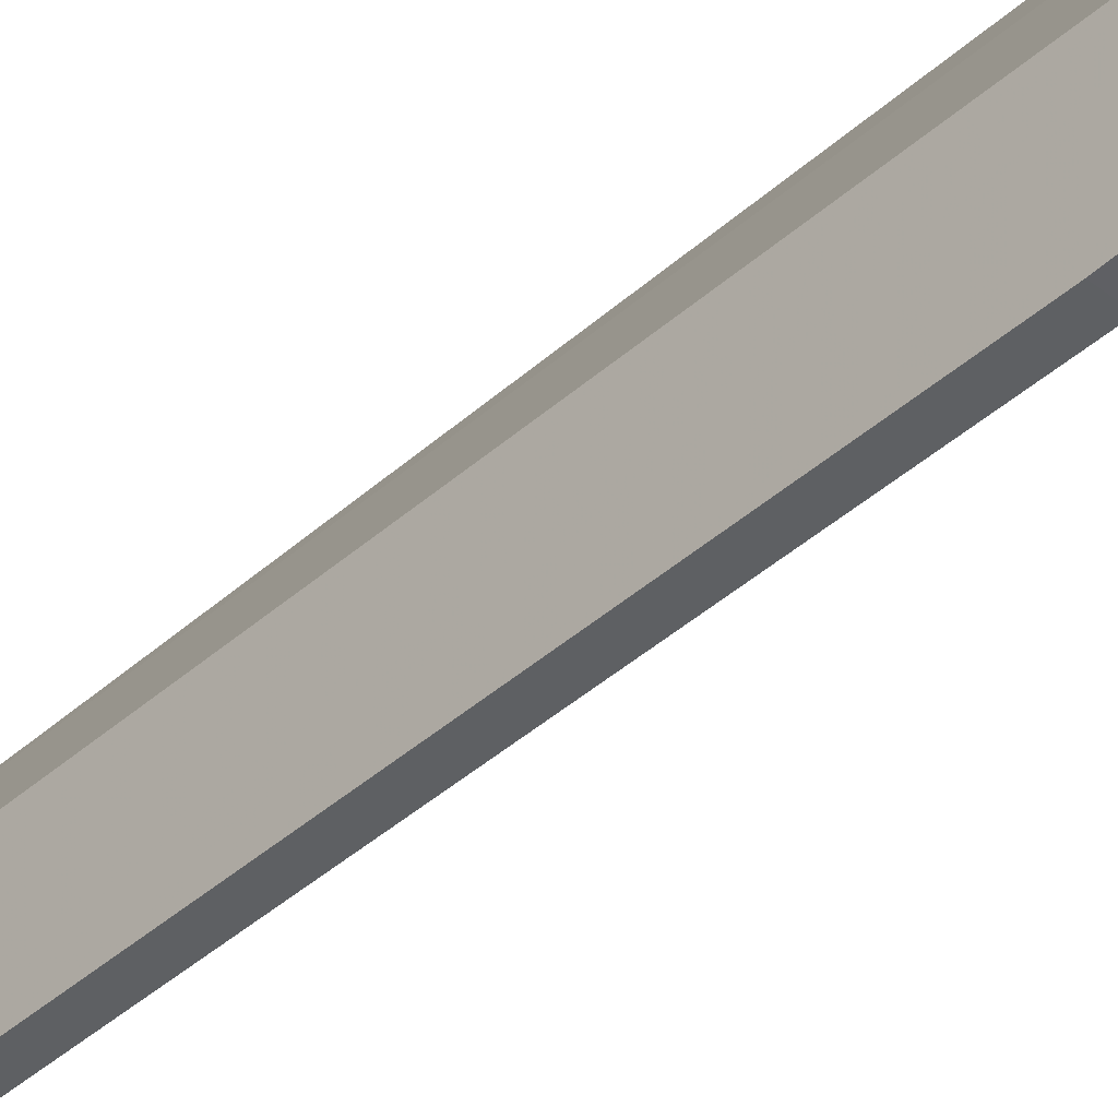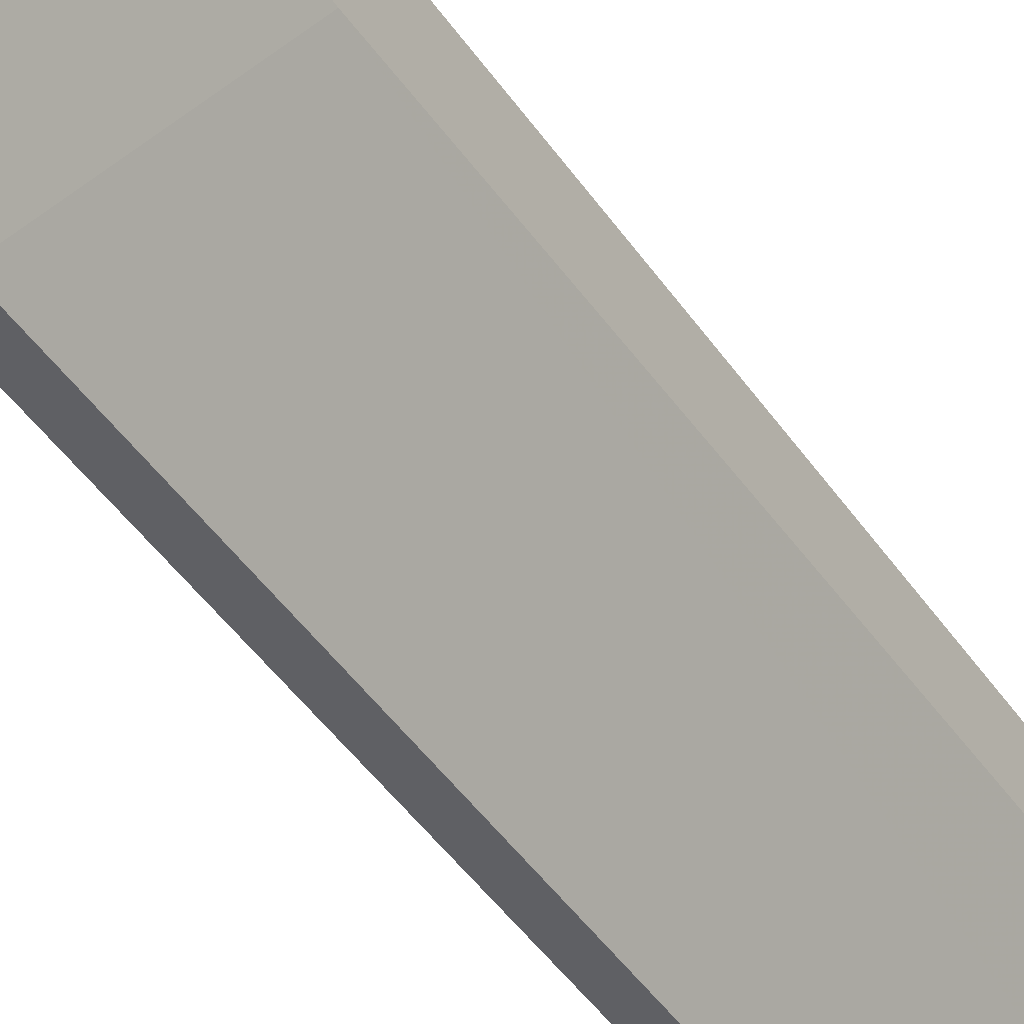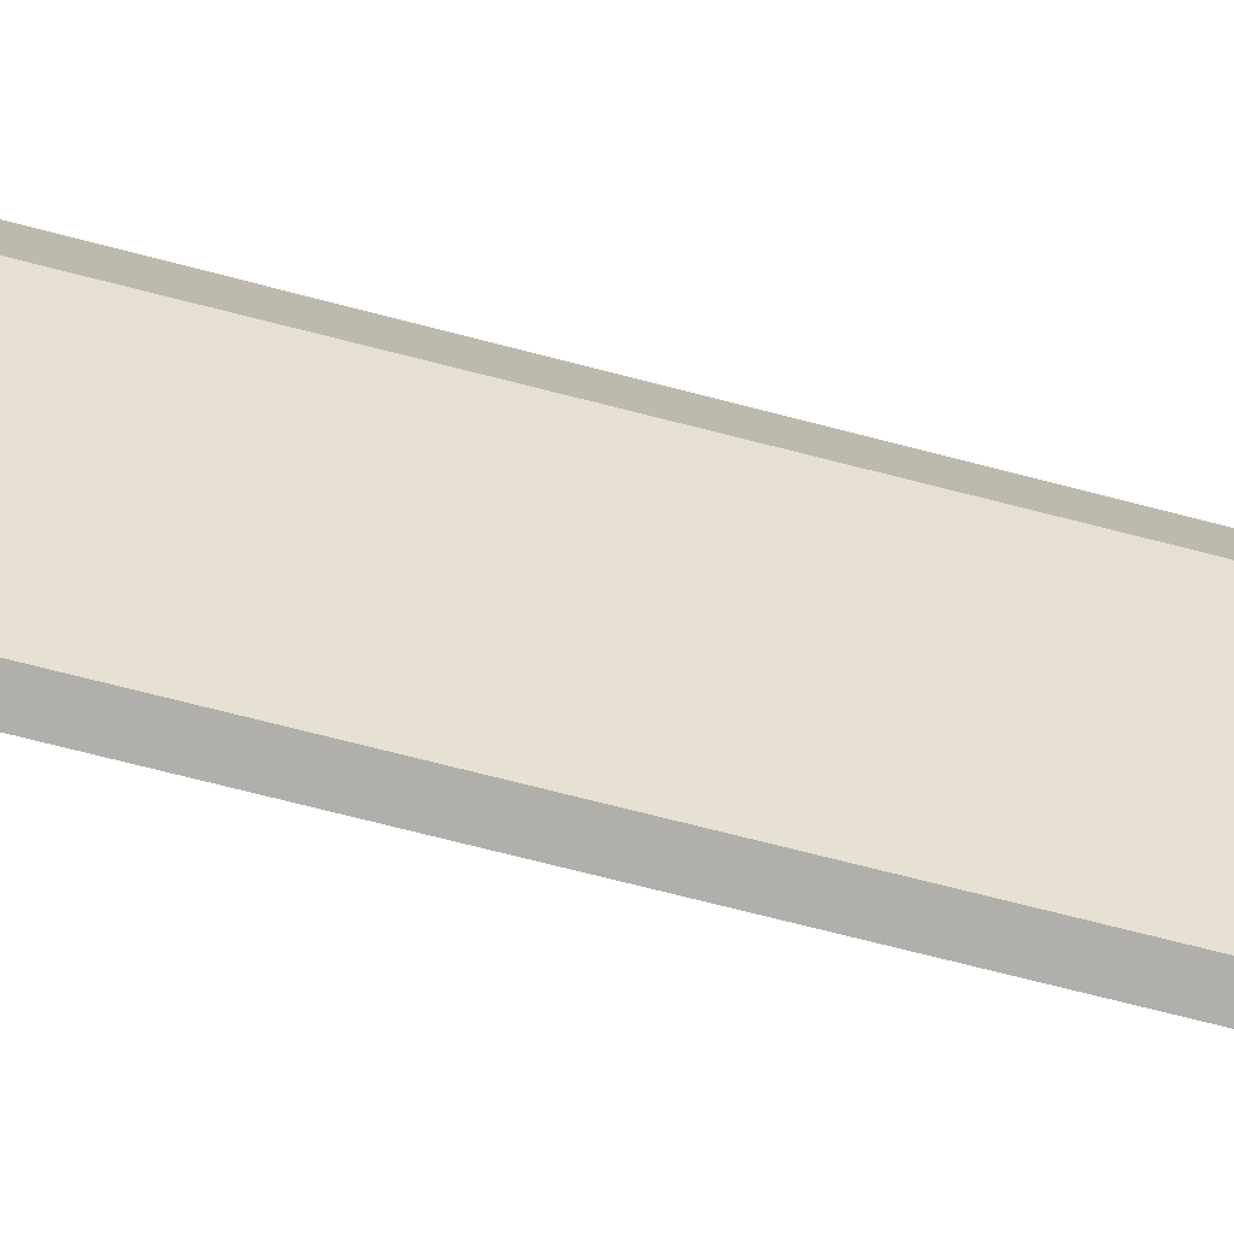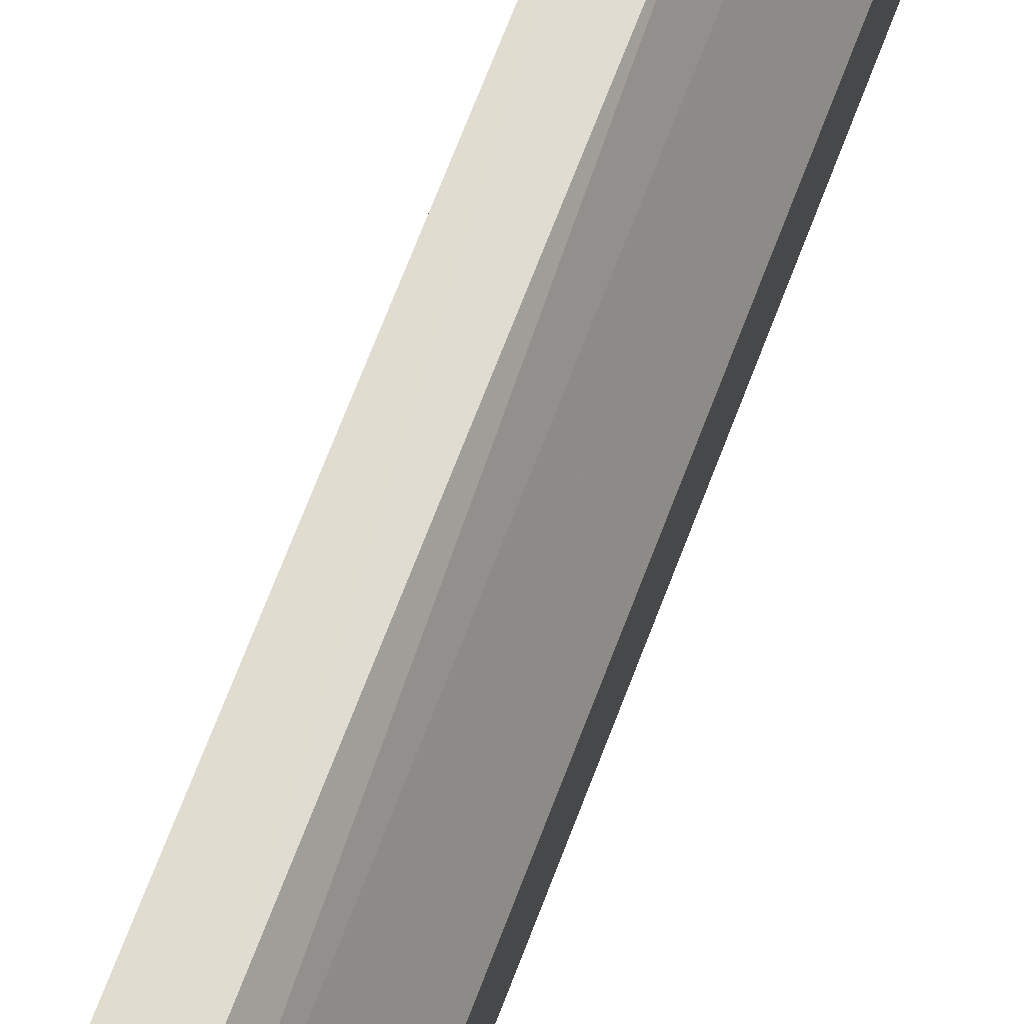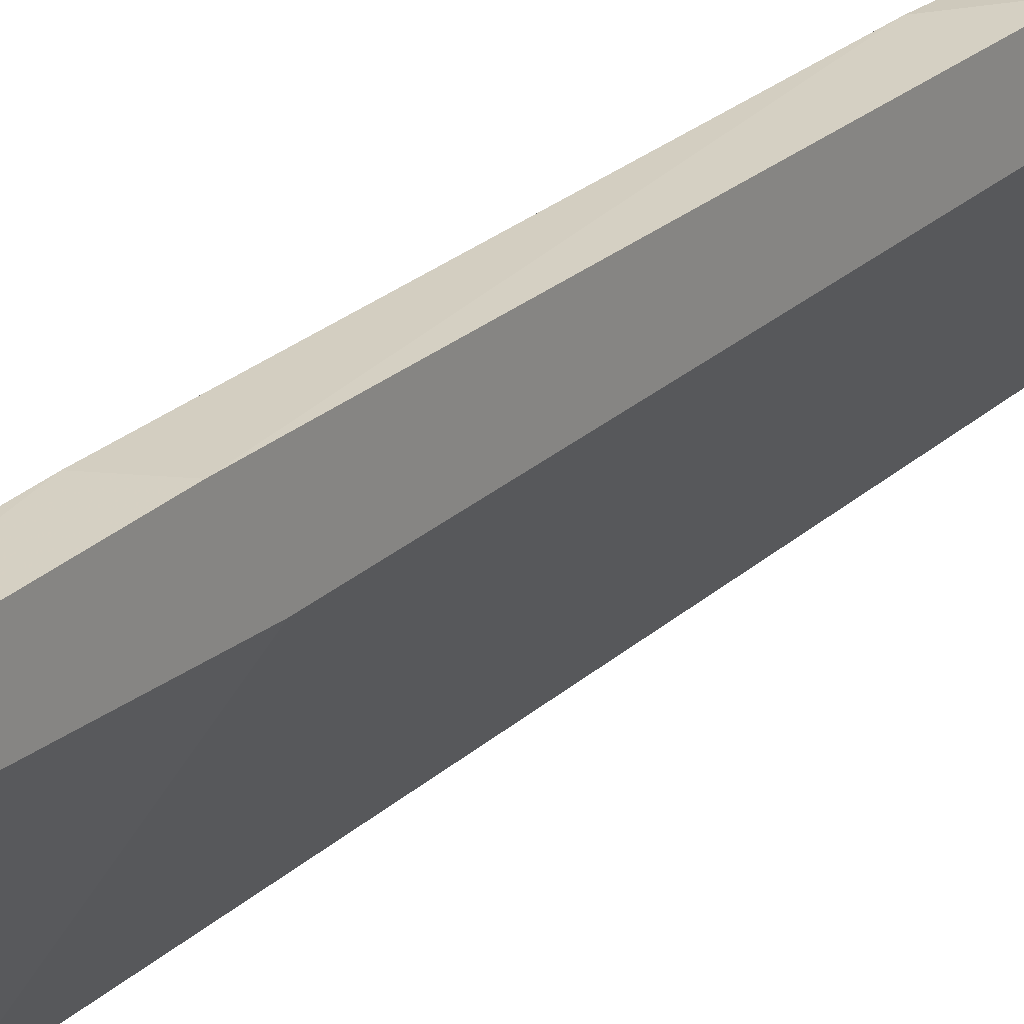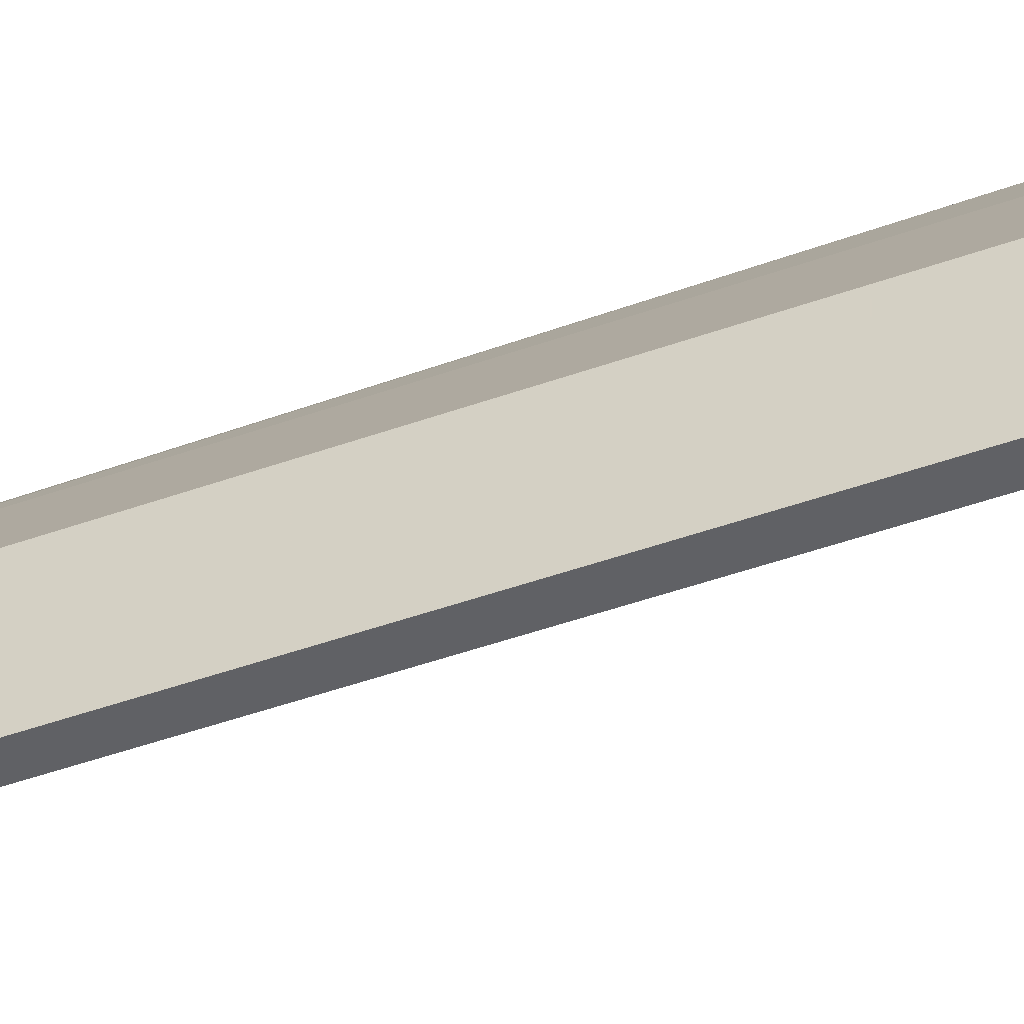
<metadata>
{"format":"obj","ext":"obj","renderer":"f3d","projection":"perspective","resolution":1024,"background":"white","views":[{"elev":-44.5,"azim":137.5,"up":"+Y"},{"elev":-46.8,"azim":-148.5,"up":"+Y"},{"elev":-78.5,"azim":-104.6,"up":"+Y"},{"elev":71.8,"azim":20.8,"up":"+Y"},{"elev":22.4,"azim":-144.4,"up":"+Y"},{"elev":-51.3,"azim":113.1,"up":"+Y"}]}
</metadata>
<code>
v -0.04727 0.04165 0.02845
v -0.04727 0.04165 0.05268
v -0.04727 0.03357 -0.0543
v -0.04727 0.03357 -0.01999
v -0.04727 0.03761 0.05268
v -0.04727 0.03761 -0.0543
v -0.04727 0.03963 -0.02402
v -0.03919 0.01743 -0.02806
v -0.03919 0.01743 -0.0543
v -0.03919 0.02146 0.04864
v -0.03919 0.02348 0.05268
v -0.03717 0.02752 -0.03411
v -0.03717 0.01743 -0.02806
v -0.03717 0.01743 -0.0543
v -0.03717 0.03155 0.04258
v -0.03717 0.03155 0.05268
v -0.03717 0.02146 0.04864
v -0.03717 0.02348 0.05268
v -0.03717 0.0255 -0.0543
v -0.04323 0.04165 0.02239
v -0.04323 0.04165 0.05268
v -0.04323 0.02954 0.05268
v -0.04323 0.03761 -0.0543
v -0.04323 0.03963 -0.02604
v -0.04121 0.03559 -0.03209
v -0.04121 0.03963 0.05268
v -0.04121 0.03963 0.0446
f 11 17 18
f 9 3 23
f 9 23 19
f 3 5 1
f 26 5 16
f 17 19 16
f 3 9 4
f 5 3 4
f 9 19 14
f 19 17 14
f 23 3 6
f 3 1 6
f 23 6 24
f 17 10 8
f 4 9 8
f 10 4 8
f 9 14 8
f 5 26 21
f 19 23 12
f 16 19 12
f 16 5 11
f 10 17 11
f 1 5 2
f 5 21 2
f 21 1 2
f 21 26 20
f 1 21 20
f 26 16 27
f 24 20 27
f 20 26 27
f 14 17 13
f 17 8 13
f 8 14 13
f 6 1 7
f 24 6 7
f 1 20 7
f 20 24 7
f 16 12 15
f 27 16 15
f 12 27 15
f 23 24 25
f 12 23 25
f 27 12 25
f 24 27 25
f 5 4 22
f 4 10 22
f 11 5 22
f 10 11 22
f 17 16 18
f 16 11 18

</code>
